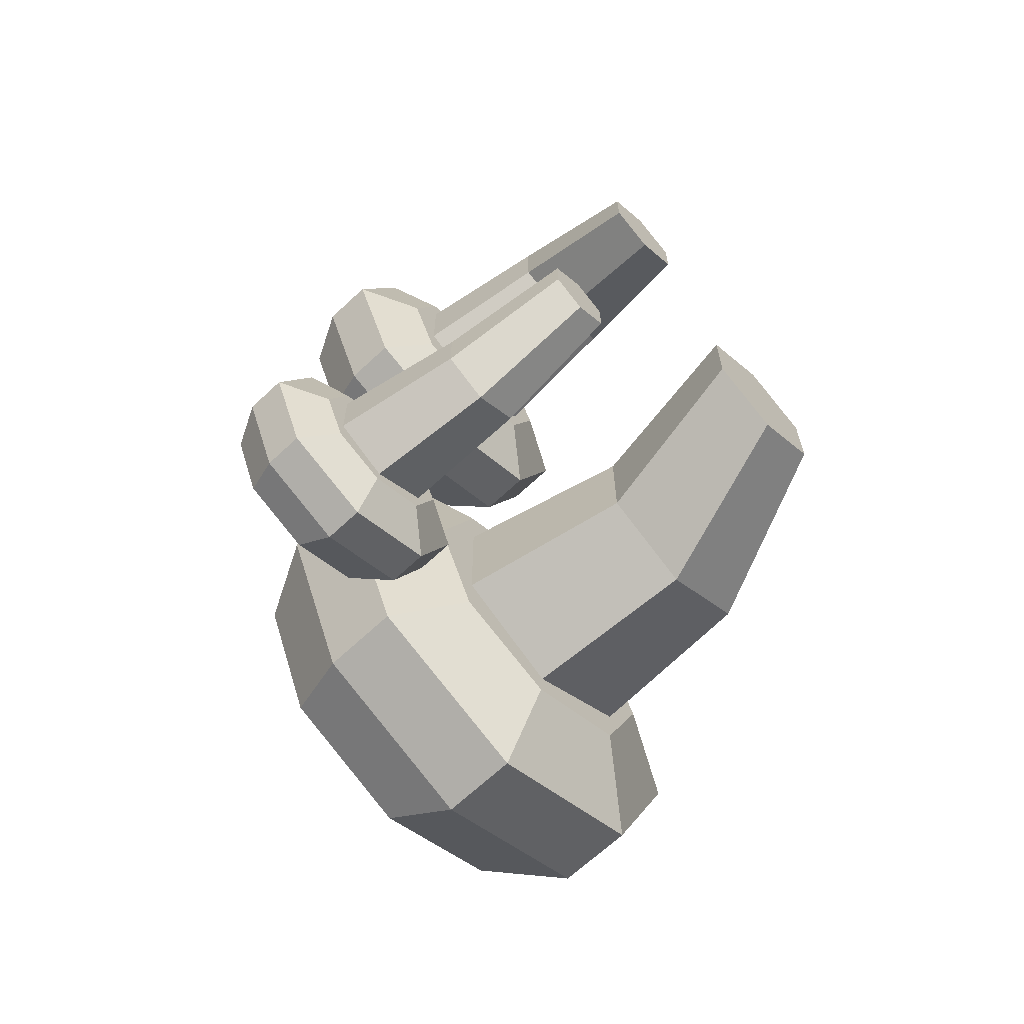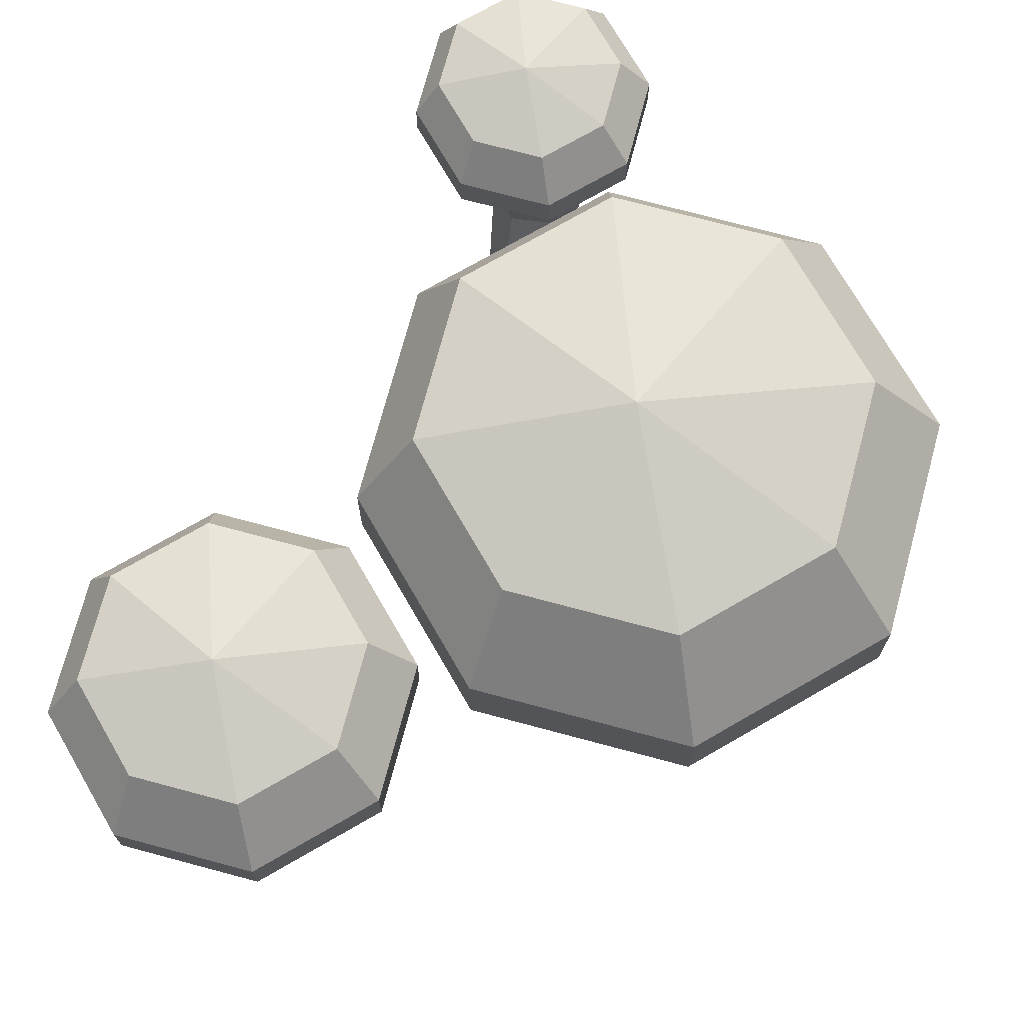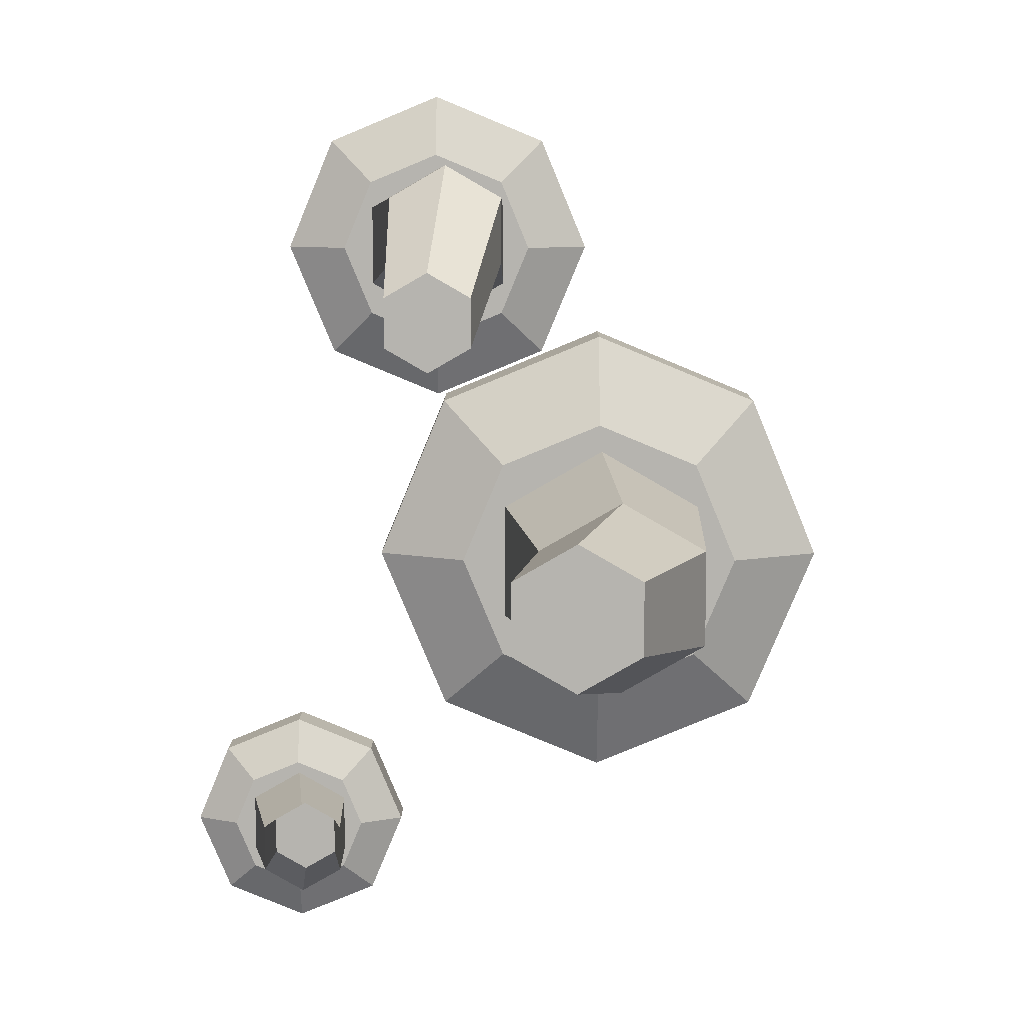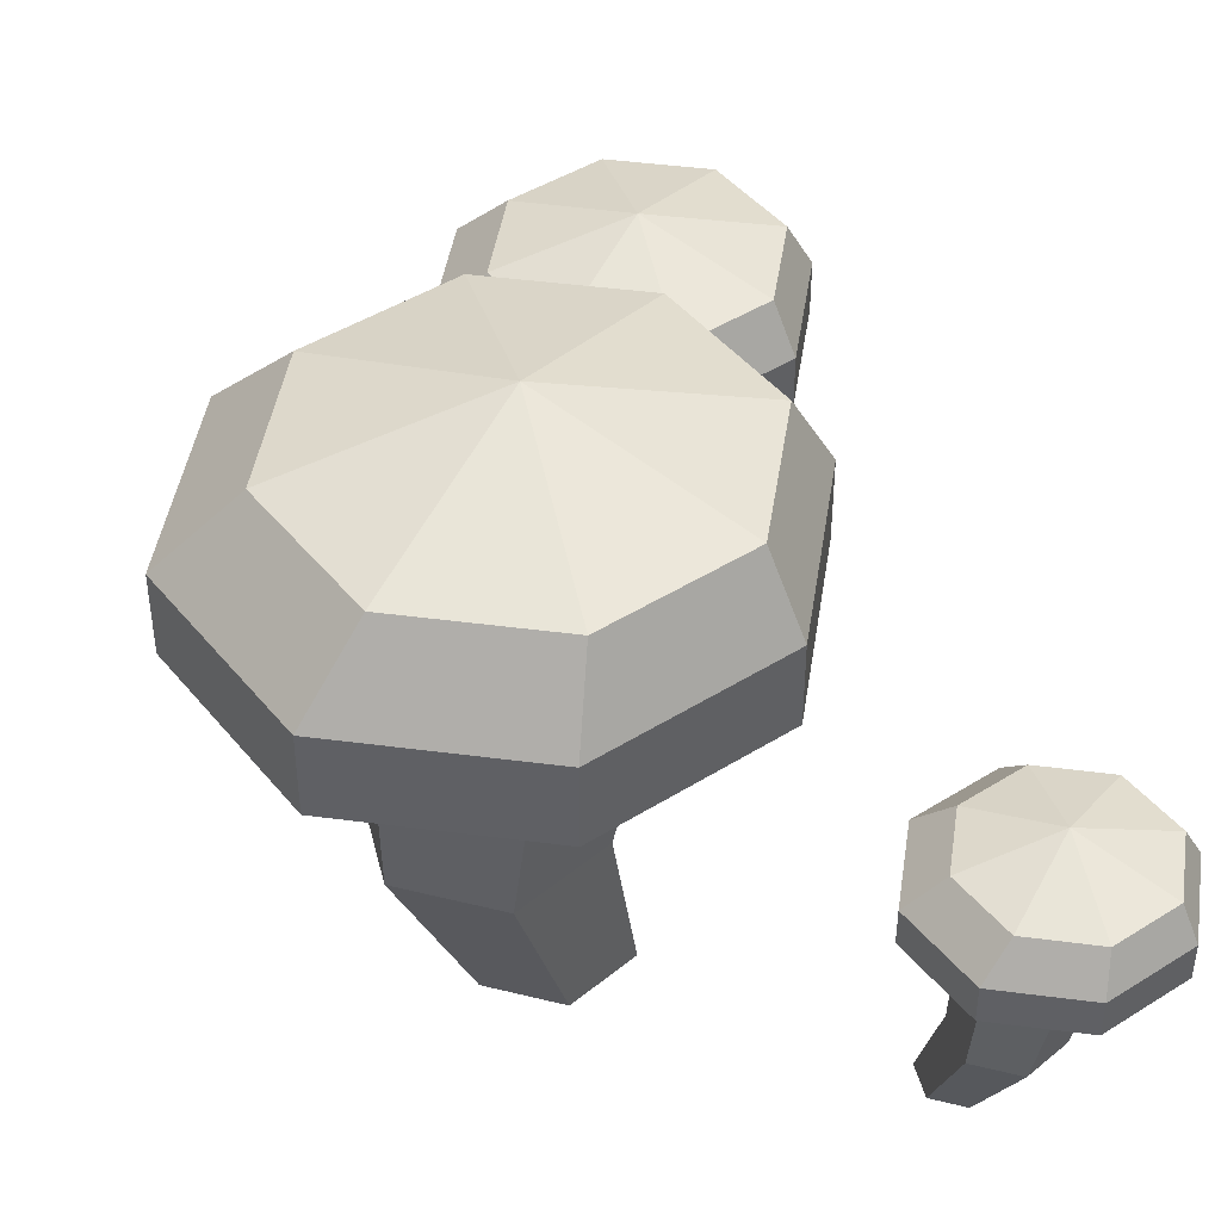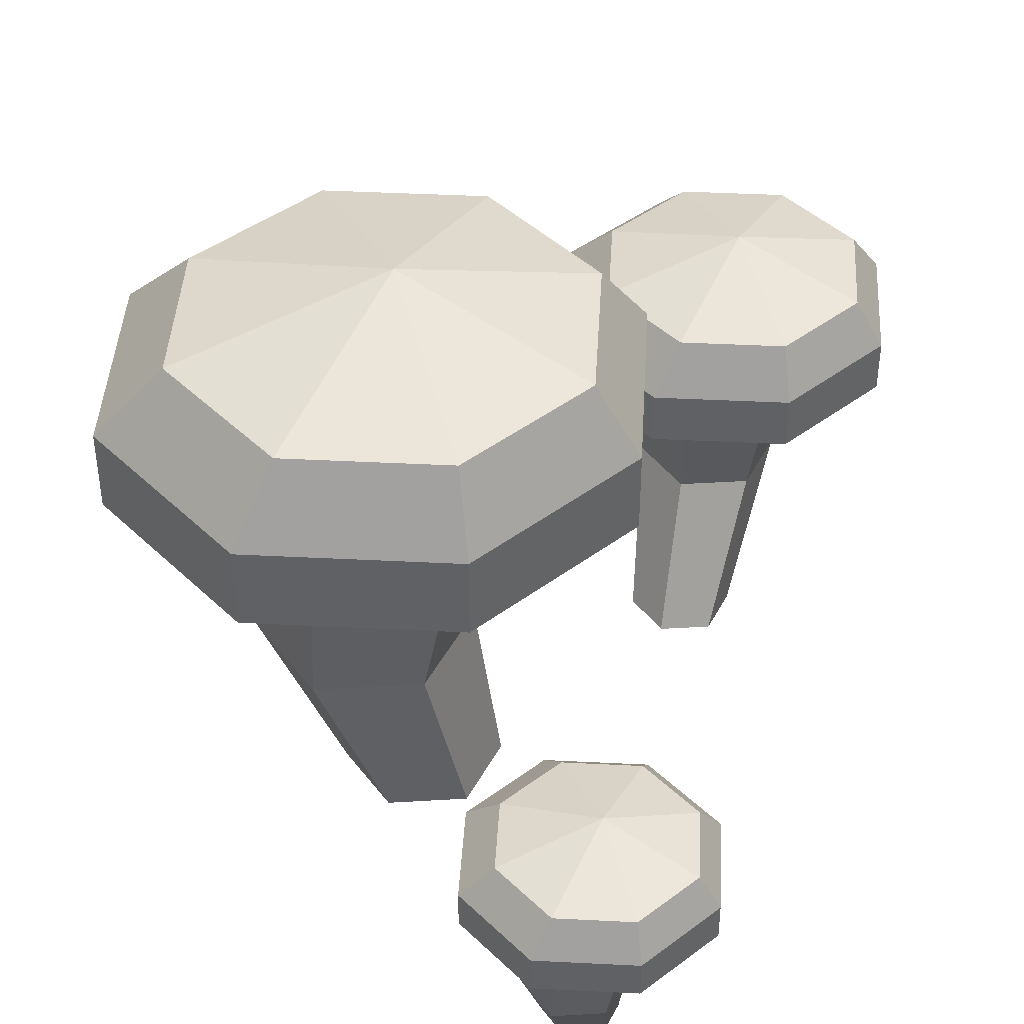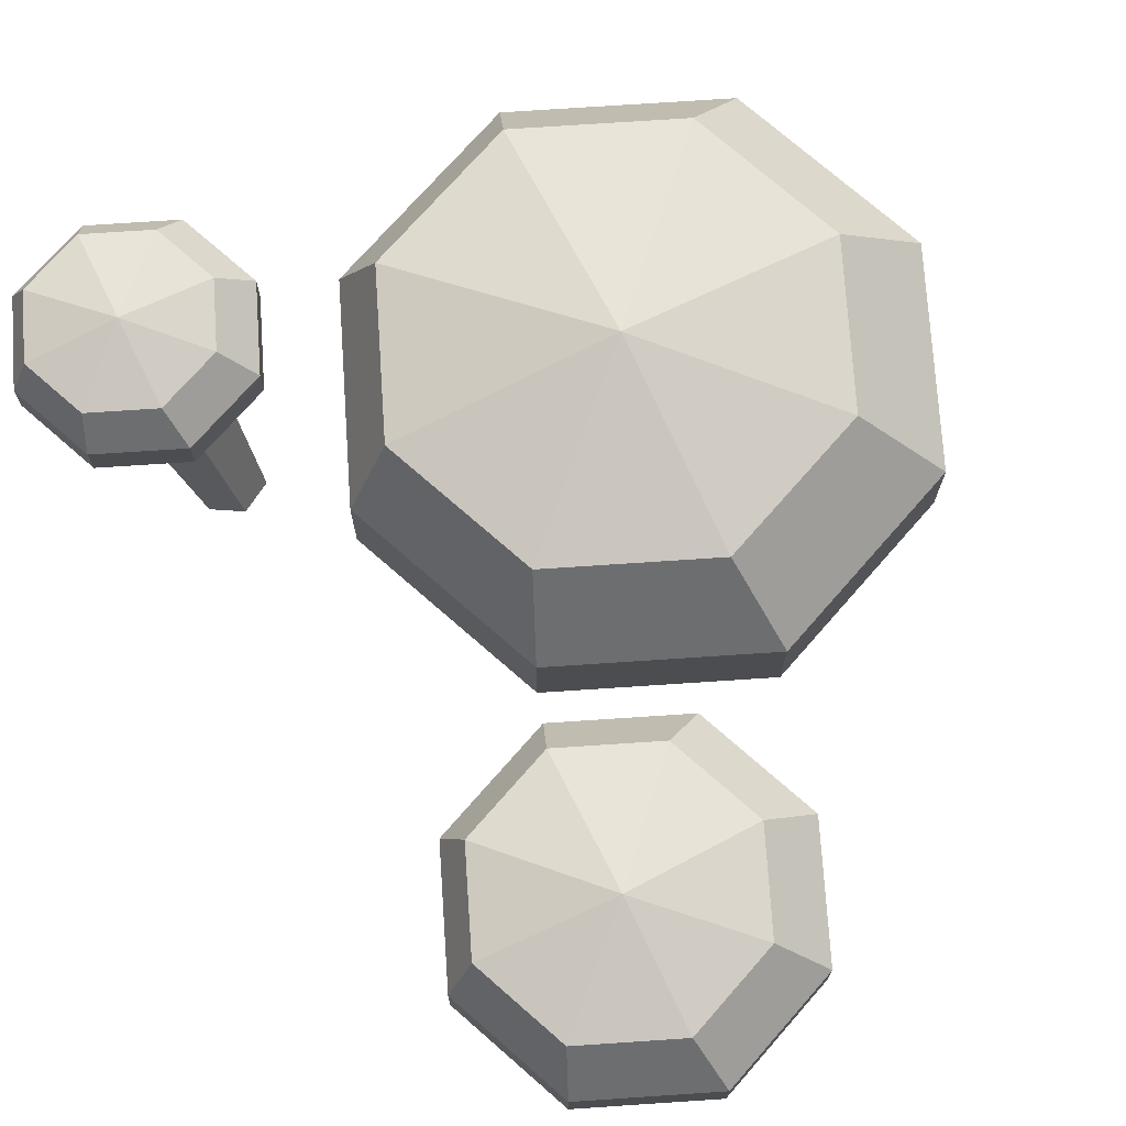
<metadata>
{"format":"obj","ext":"obj","renderer":"f3d","projection":"perspective","resolution":1024,"background":"white","views":[{"elev":-66.7,"azim":-46.7,"up":"+Z"},{"elev":72.9,"azim":37.5,"up":"+Y"},{"elev":9.2,"azim":0.4,"up":"+Z"},{"elev":44.4,"azim":166.2,"up":"+Y"},{"elev":43.1,"azim":-154.1,"up":"+Y"},{"elev":73.4,"azim":-26.3,"up":"+Y"}]}
</metadata>
<code>
o _Shroom_6_Cylinder.008
v -0.2263 -0.1993 -0.3393
v -0.1855 0.2832 -0.4148
v -0.1423 -0.1993 -0.2908
v -0.04155 0.2832 -0.3316
v -0.1423 -0.1993 -0.1938
v -0.04155 0.2832 -0.1654
v -0.2263 -0.1993 -0.1453
v -0.1855 0.2832 -0.0823
v -0.3104 -0.1993 -0.1938
v -0.3295 0.2832 -0.1654
v -0.3104 -0.1993 -0.2908
v -0.3295 0.2832 -0.3316
v 0.04223 0.3116 -0.4763
v -0.1855 0.3116 -0.5706
v -0.1855 0.4125 -0.5706
v -0.2081 0.5073 -0.5115
v 0.04223 0.4125 -0.4763
v -0.03218 0.5073 -0.4386
v 0.1366 0.4125 -0.2485
v 0.04069 0.5073 -0.2627
v 0.04223 0.4125 -0.02079
v -0.03218 0.5073 -0.0868
v -0.1855 0.4125 0.07355
v -0.2081 0.5073 -0.01393
v -0.4133 0.4125 -0.02079
v -0.384 0.5073 -0.0868
v -0.5076 0.4125 -0.2485
v -0.4569 0.5073 -0.2627
v -0.4133 0.4125 -0.4763
v -0.384 0.5073 -0.4386
v 0.1366 0.3116 -0.2485
v 0.04223 0.3116 -0.02079
v -0.1855 0.3116 0.07355
v -0.4133 0.3116 -0.02079
v -0.5076 0.3116 -0.2485
v -0.4133 0.3116 -0.4763
v -0.3258 0.2499 -0.3888
v -0.1855 0.2499 -0.4469
v -0.3839 0.2499 -0.2485
v -0.3258 0.2499 -0.1082
v -0.1855 0.2499 -0.05012
v -0.04521 0.2499 -0.1082
v 0.0129 0.2499 -0.2485
v -0.04521 0.2499 -0.3888
v -0.2104 0.567 -0.2468
v -0.4155 -0.1813 0.06834
v -0.4176 0.1875 0.102
v -0.3613 -0.1813 0.09967
v -0.3246 0.1875 0.1557
v -0.3613 -0.1813 0.1623
v -0.3246 0.1875 0.263
v -0.4155 -0.1813 0.1936
v -0.4176 0.1875 0.3167
v -0.4698 -0.1813 0.1623
v -0.5106 0.1875 0.263
v -0.4698 -0.1813 0.09967
v -0.5106 0.1875 0.1557
v -0.2705 0.2058 0.0623
v -0.4176 0.2058 0.001374
v -0.4176 0.271 0.001374
v -0.4322 0.3322 0.03954
v -0.2705 0.271 0.0623
v -0.3186 0.3322 0.0866
v -0.2096 0.271 0.2094
v -0.2715 0.3322 0.2002
v -0.2705 0.271 0.3564
v -0.3186 0.3322 0.3138
v -0.4176 0.271 0.4174
v -0.4322 0.3322 0.3609
v -0.5647 0.271 0.3564
v -0.5458 0.3322 0.3138
v -0.6256 0.271 0.2094
v -0.5929 0.3322 0.2002
v -0.5647 0.271 0.0623
v -0.5458 0.3322 0.0866
v -0.2096 0.2058 0.2094
v -0.2705 0.2058 0.3564
v -0.4176 0.2058 0.4174
v -0.5647 0.2058 0.3564
v -0.6256 0.2058 0.2094
v -0.5647 0.2058 0.0623
v -0.5082 0.1659 0.1188
v -0.4176 0.1659 0.08124
v -0.5457 0.1659 0.2094
v -0.5082 0.1659 0.3
v -0.4176 0.1659 0.3375
v -0.327 0.1659 0.3
v -0.2895 0.1659 0.2094
v -0.327 0.1659 0.1188
v -0.4337 0.3707 0.2105
v -0.5775 -0.177 -0.5764
v -0.6163 0.1276 -0.6797
v -0.5397 -0.177 -0.5546
v -0.5516 0.1276 -0.6423
v -0.5397 -0.177 -0.511
v -0.5516 0.1276 -0.5675
v -0.5775 -0.177 -0.4892
v -0.6163 0.1276 -0.5302
v -0.6153 -0.177 -0.511
v -0.681 0.1276 -0.5675
v -0.6153 -0.177 -0.5546
v -0.681 0.1276 -0.6423
v -0.5139 0.1404 -0.7073
v -0.6163 0.1404 -0.7498
v -0.6163 0.1858 -0.7498
v -0.6265 0.2284 -0.7232
v -0.5139 0.1858 -0.7073
v -0.5473 0.2284 -0.6904
v -0.4714 0.1858 -0.6049
v -0.5146 0.2284 -0.6113
v -0.5139 0.1858 -0.5025
v -0.5473 0.2284 -0.5322
v -0.6163 0.1858 -0.4601
v -0.6265 0.2284 -0.4994
v -0.7187 0.1858 -0.5025
v -0.7056 0.2284 -0.5322
v -0.7611 0.1858 -0.6049
v -0.7383 0.2284 -0.6113
v -0.7187 0.1858 -0.7073
v -0.7056 0.2284 -0.6904
v -0.4714 0.1404 -0.6049
v -0.5139 0.1404 -0.5025
v -0.6163 0.1404 -0.4601
v -0.7187 0.1404 -0.5025
v -0.7611 0.1404 -0.6049
v -0.7187 0.1404 -0.7073
v -0.6794 0.1126 -0.668
v -0.6163 0.1126 -0.6941
v -0.7055 0.1126 -0.6049
v -0.6794 0.1126 -0.5418
v -0.6163 0.1126 -0.5157
v -0.5532 0.1126 -0.5418
v -0.5271 0.1126 -0.6049
v -0.5532 0.1126 -0.668
v -0.6275 0.2553 -0.6041
v -0.5965 -0.03358 -0.6551
v -0.5453 -0.03358 -0.6255
v -0.5453 -0.03358 -0.5663
v -0.5965 -0.03358 -0.5367
v -0.6478 -0.03358 -0.5663
v -0.6478 -0.03358 -0.6255
v -0.3986 -0.001672 0.1545
v -0.325 -0.001672 0.197
v -0.325 -0.001672 0.282
v -0.3986 -0.001672 0.3245
v -0.4722 -0.001672 0.282
v -0.4722 -0.001672 0.197
v -0.1609 0.0247 -0.3918
v -0.0469 0.0247 -0.3259
v -0.0469 0.0247 -0.1943
v -0.1609 0.0247 -0.1285
v -0.2749 0.0247 -0.1943
v -0.2749 0.0247 -0.3259
f 148 2 4 149
f 149 4 6 150
f 150 6 8 151
f 151 8 10 152
f 152 10 12 153
f 153 12 2 148
f 1 3 5 7 9 11
f 35 36 37 39
f 23 25 34 33
f 15 16 18 17
f 33 34 40 41
f 21 23 33 32
f 17 18 20 19
f 34 35 39 40
f 27 29 36 35
f 19 20 22 21
f 36 14 38 37
f 19 21 32 31
f 21 22 24 23
f 31 32 42 43
f 29 15 14 36
f 23 24 26 25
f 38 44 43 42 41 40 39 37
f 25 27 35 34
f 25 26 28 27
f 28 26 45
f 32 33 41 42
f 27 28 30 29
f 13 31 43 44
f 15 17 13 14
f 29 30 16 15
f 17 19 31 13
f 14 13 44 38
f 18 16 45
f 22 20 45
f 30 28 45
f 24 22 45
f 16 30 45
f 26 24 45
f 20 18 45
f 142 47 49 143
f 143 49 51 144
f 144 51 53 145
f 145 53 55 146
f 146 55 57 147
f 147 57 47 142
f 46 48 50 52 54 56
f 80 81 82 84
f 68 70 79 78
f 60 61 63 62
f 78 79 85 86
f 66 68 78 77
f 62 63 65 64
f 79 80 84 85
f 72 74 81 80
f 64 65 67 66
f 81 59 83 82
f 64 66 77 76
f 66 67 69 68
f 76 77 87 88
f 74 60 59 81
f 68 69 71 70
f 83 89 88 87 86 85 84 82
f 70 72 80 79
f 70 71 73 72
f 73 71 90
f 77 78 86 87
f 72 73 75 74
f 58 76 88 89
f 60 62 58 59
f 74 75 61 60
f 62 64 76 58
f 59 58 89 83
f 63 61 90
f 67 65 90
f 75 73 90
f 69 67 90
f 61 75 90
f 71 69 90
f 65 63 90
f 136 92 94 137
f 137 94 96 138
f 138 96 98 139
f 139 98 100 140
f 140 100 102 141
f 141 102 92 136
f 91 93 95 97 99 101
f 125 126 127 129
f 113 115 124 123
f 105 106 108 107
f 123 124 130 131
f 111 113 123 122
f 107 108 110 109
f 124 125 129 130
f 117 119 126 125
f 109 110 112 111
f 126 104 128 127
f 109 111 122 121
f 111 112 114 113
f 121 122 132 133
f 119 105 104 126
f 113 114 116 115
f 128 134 133 132 131 130 129 127
f 115 117 125 124
f 115 116 118 117
f 118 116 135
f 122 123 131 132
f 117 118 120 119
f 103 121 133 134
f 105 107 103 104
f 119 120 106 105
f 107 109 121 103
f 104 103 134 128
f 108 106 135
f 112 110 135
f 120 118 135
f 114 112 135
f 106 120 135
f 116 114 135
f 110 108 135
f 101 141 136 91
f 99 140 141 101
f 97 139 140 99
f 95 138 139 97
f 93 137 138 95
f 91 136 137 93
f 56 147 142 46
f 54 146 147 56
f 52 145 146 54
f 50 144 145 52
f 48 143 144 50
f 46 142 143 48
f 11 153 148 1
f 9 152 153 11
f 7 151 152 9
f 5 150 151 7
f 3 149 150 5
f 1 148 149 3

</code>
